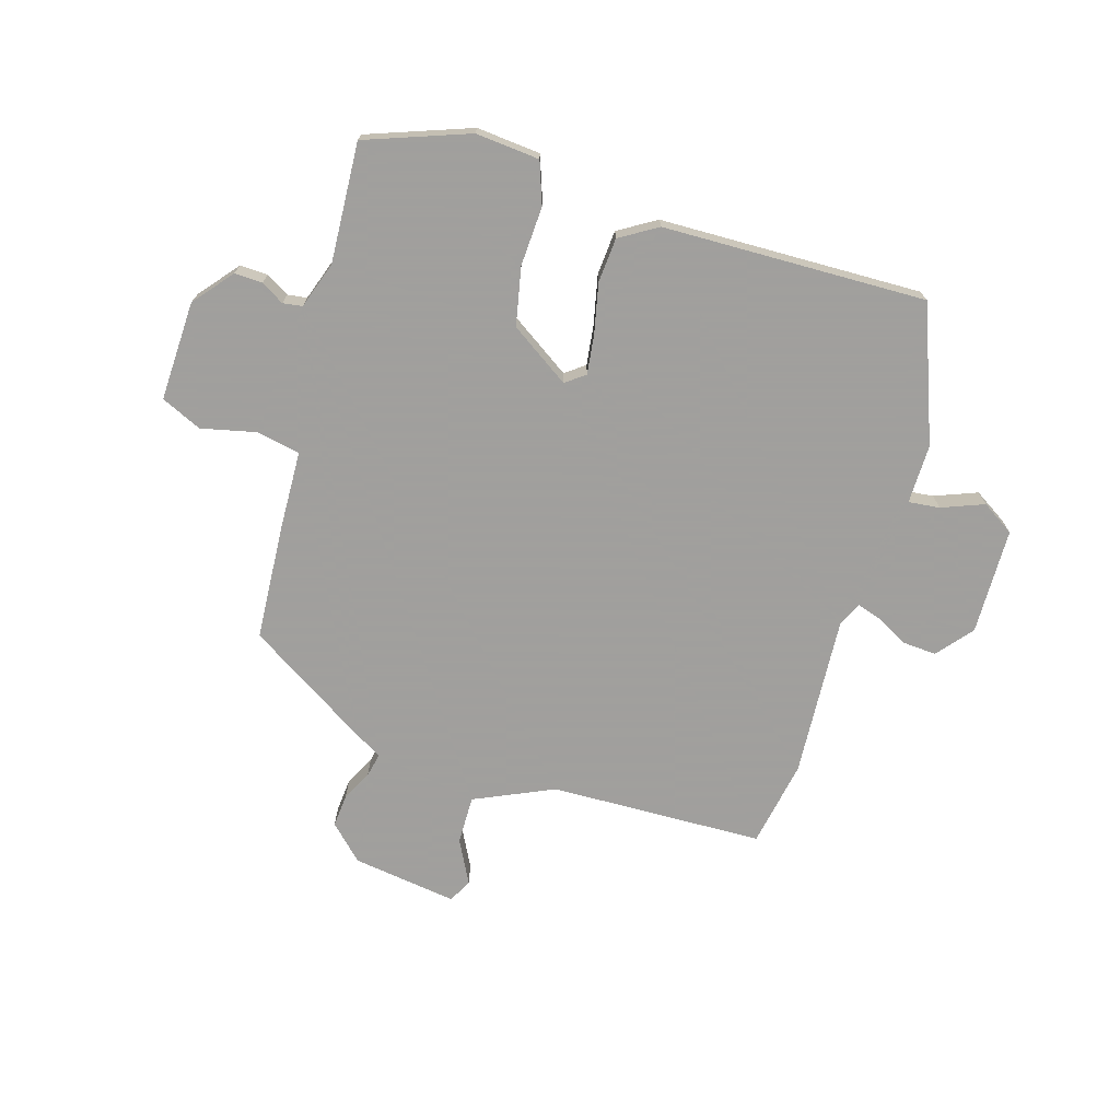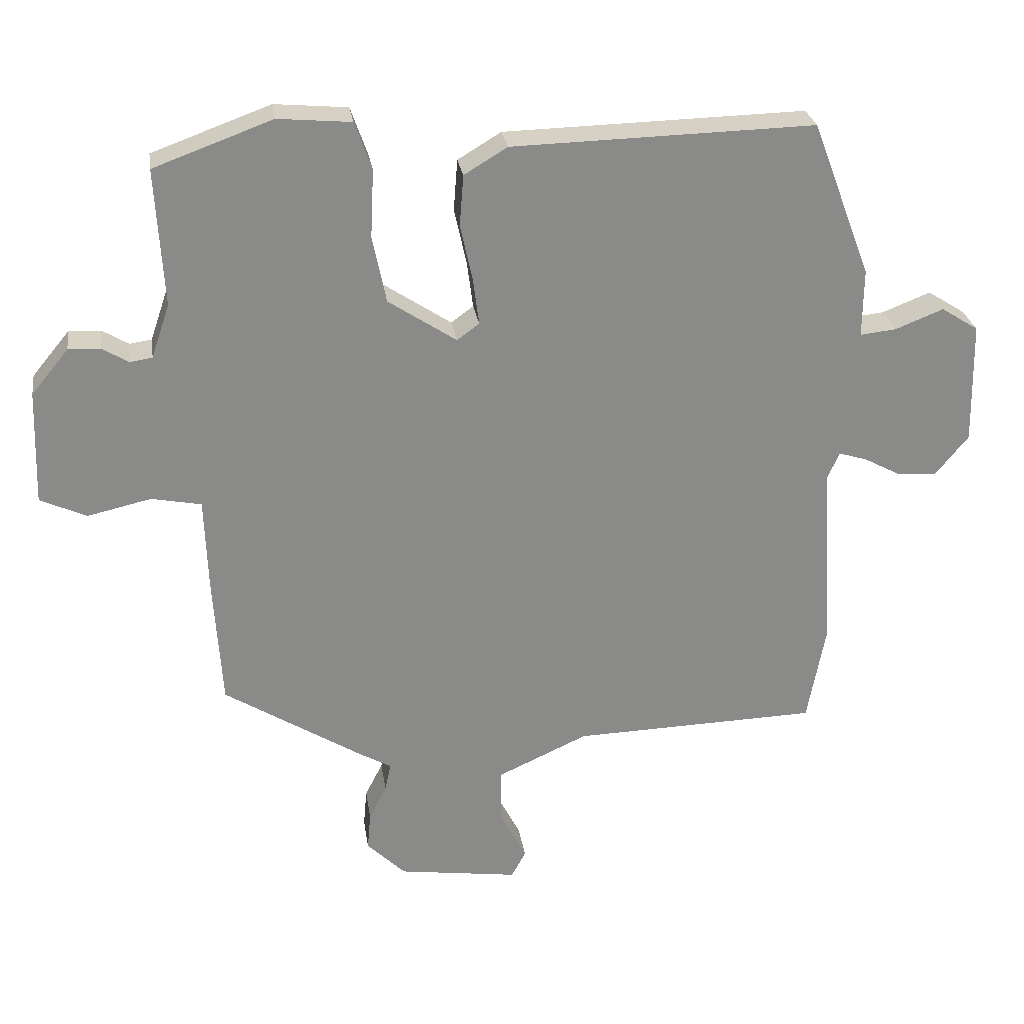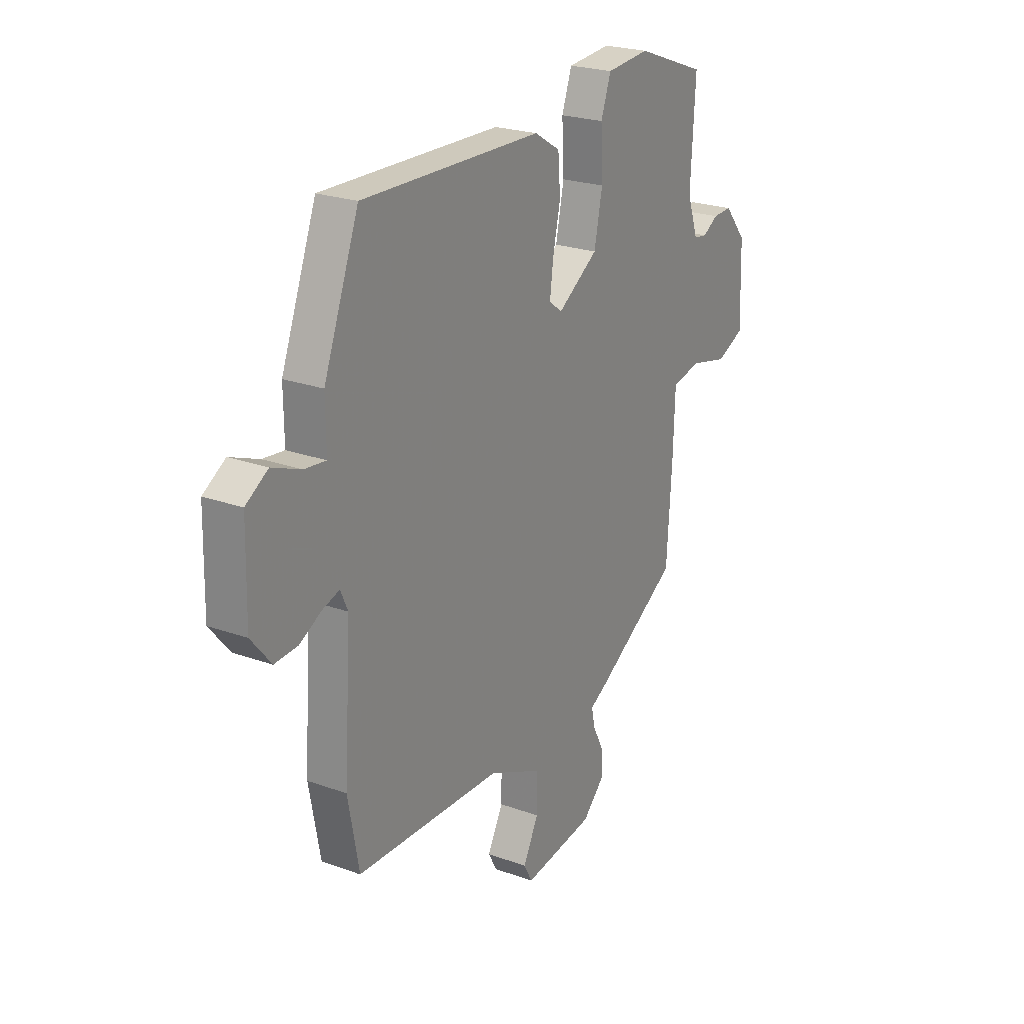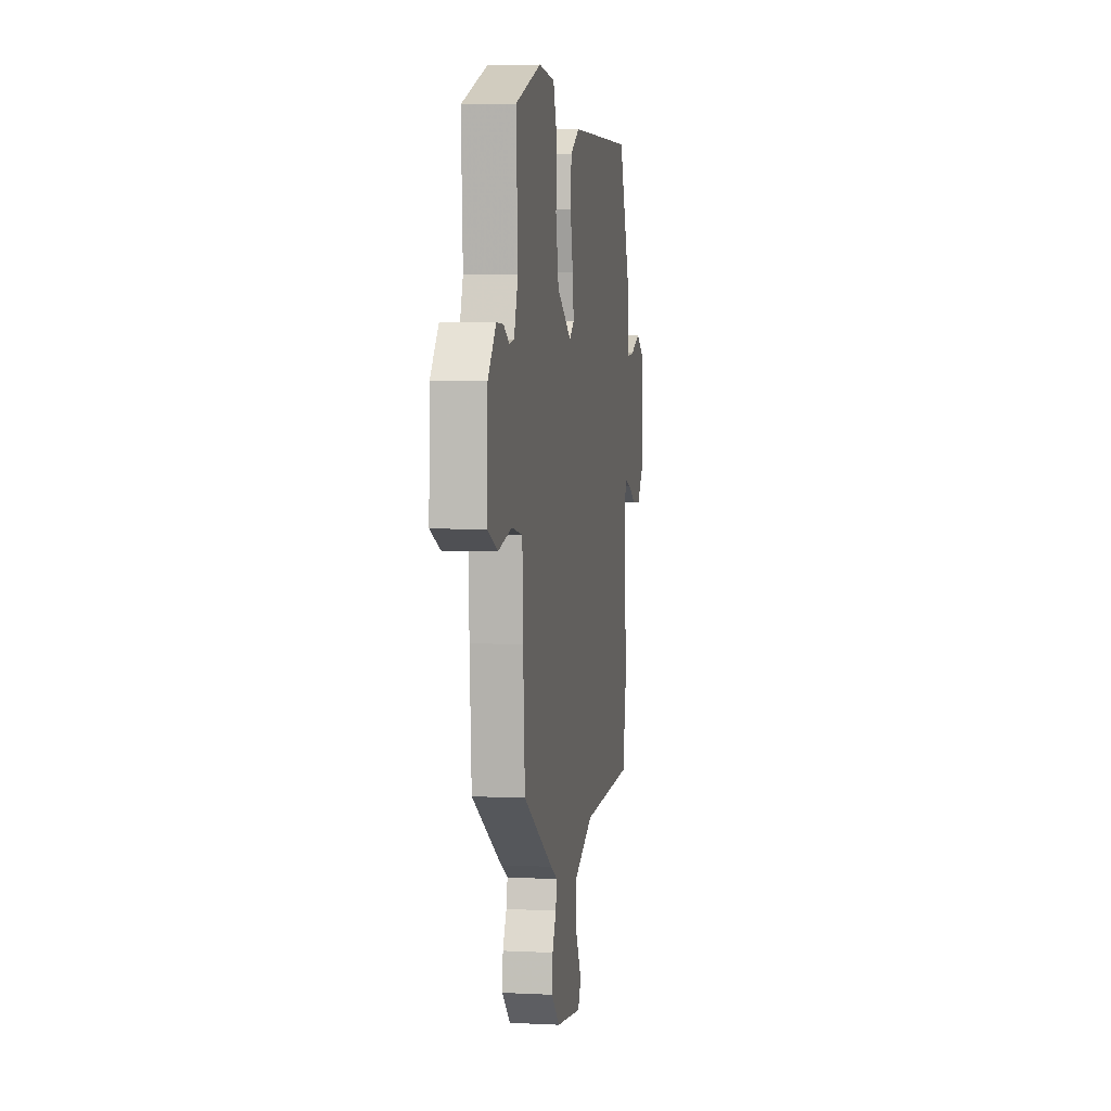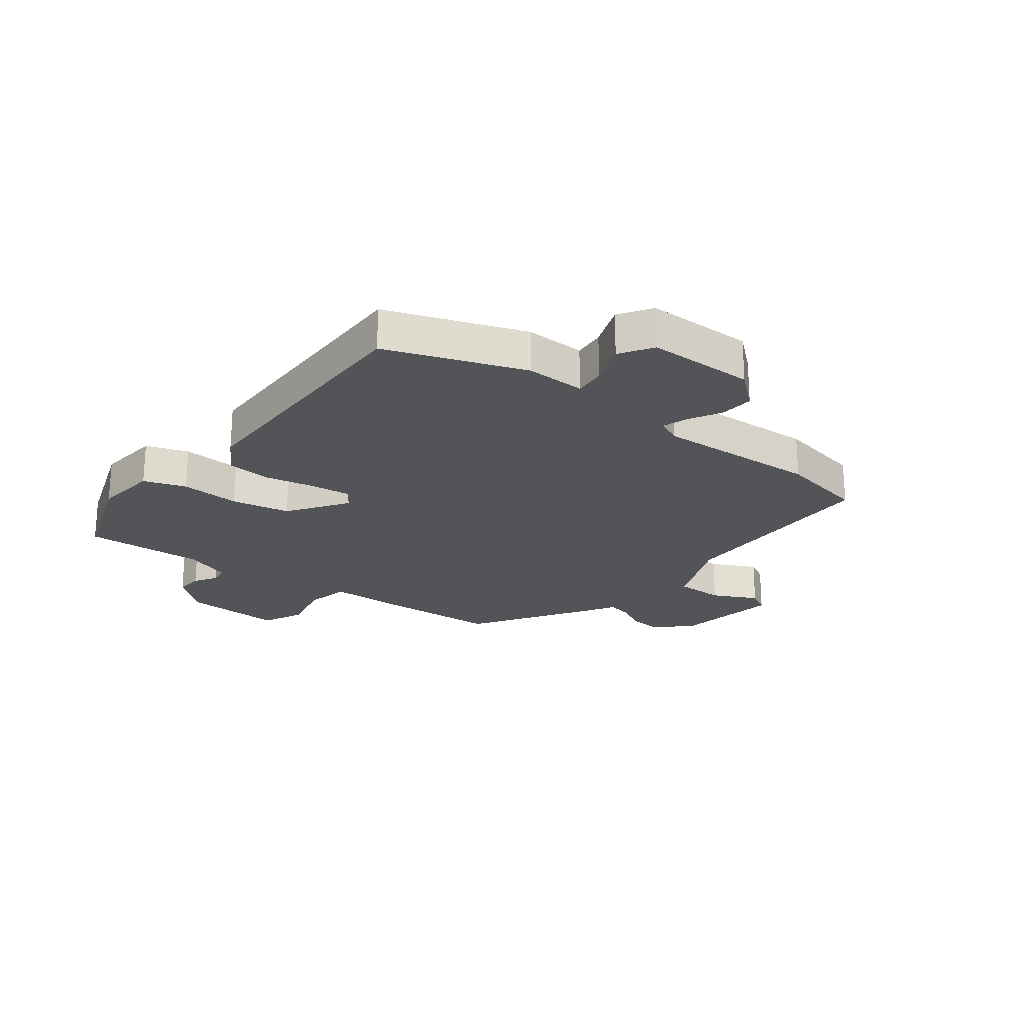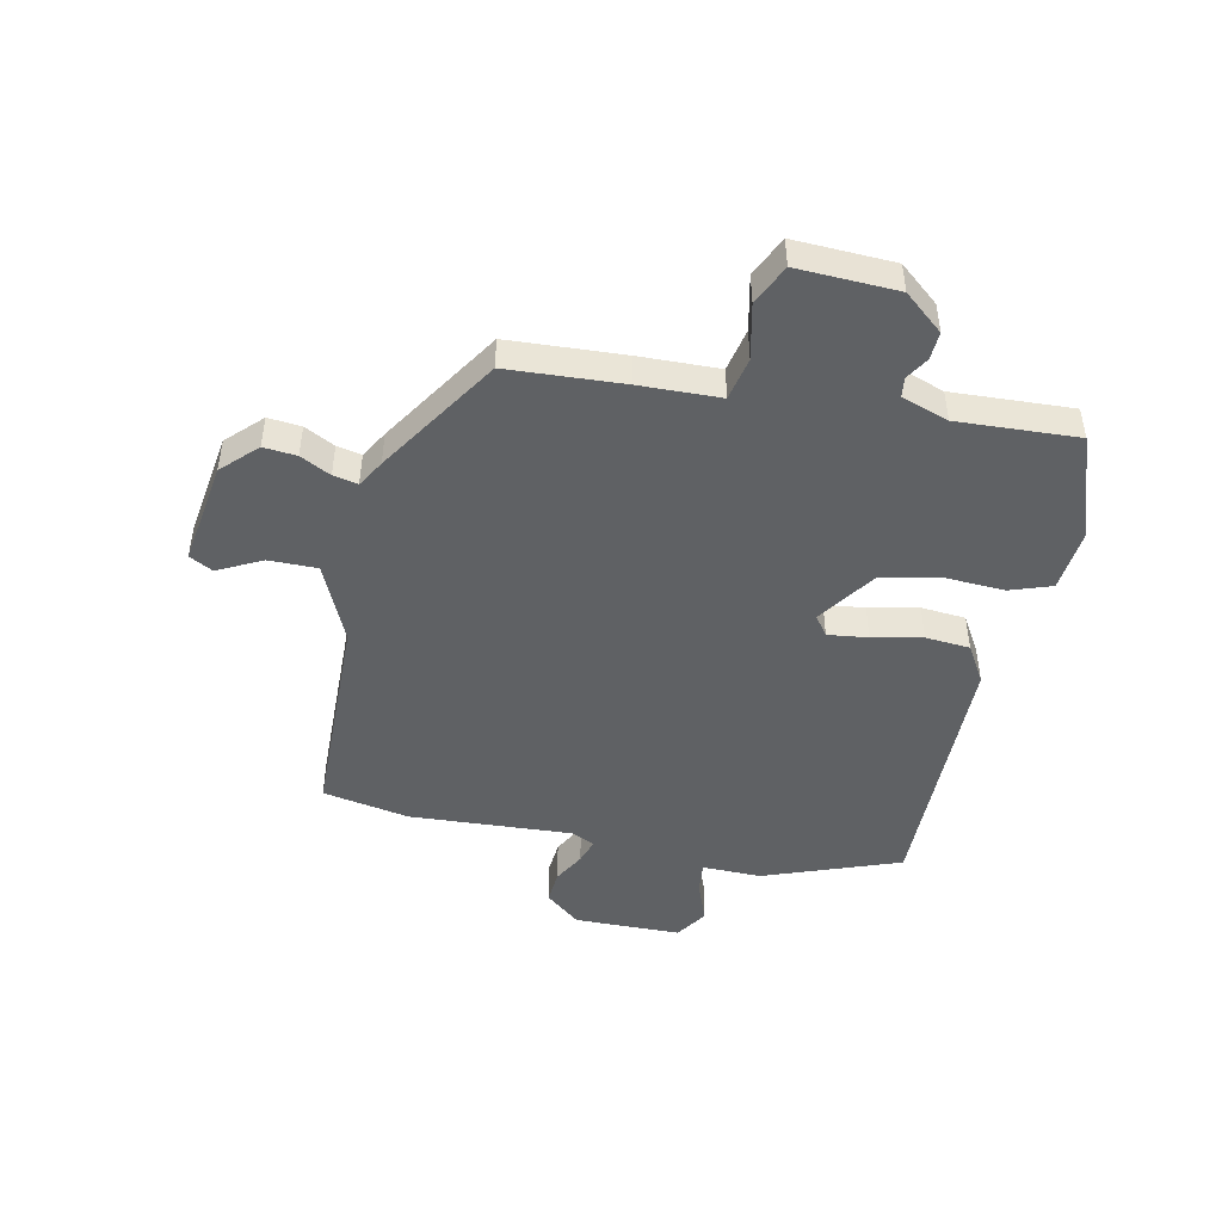
<metadata>
{"format":"obj","ext":"obj","renderer":"f3d","projection":"perspective","resolution":1024,"background":"white","views":[{"elev":-71.5,"azim":-16.8,"up":"+Y"},{"elev":27.0,"azim":-8.4,"up":"+Z"},{"elev":23.5,"azim":121.3,"up":"+Z"},{"elev":4.8,"azim":-80.9,"up":"+Z"},{"elev":-22.9,"azim":51.7,"up":"+Y"},{"elev":-46.7,"azim":-102.4,"up":"+Y"}]}
</metadata>
<code>
v 0.522 0.07 -0.382
v 0.494 0.07 -0.534
v 0.118 0.07 -0.545
v -0.021 0.07 -0.608
v -0.02 0.07 -0.693
v 0.02 0.07 -0.77
v -0.002 0.07 -0.811
v -0.186 0.07 -0.785
v -0.245 0.07 -0.727
v -0.24 0.07 -0.669
v -0.213 0.07 -0.616
v -0.204 0.07 -0.573
v -0.252 0.07 -0.546
v -0.465 0.07 -0.413
v -0.478 0.07 -0.212
v -0.483 0.07 -0.071
v -0.559 0.07 -0.056
v -0.656 0.07 -0.078
v -0.727 0.07 -0.046
v -0.721 0.07 0.129
v -0.664 0.07 0.198
v -0.615 0.07 0.196
v -0.575 0.07 0.172
v -0.541 0.07 0.177
v -0.513 0.07 0.259
v -0.525 0.07 0.469
v -0.344 0.07 0.535
v -0.232 0.07 0.525
v -0.206 0.07 0.452
v -0.211 0.07 0.348
v -0.19 0.07 0.246
v -0.086 0.07 0.177
v -0.052 0.07 0.202
v -0.061 0.07 0.272
v -0.08 0.07 0.359
v -0.074 0.07 0.437
v -0.008 0.07 0.477
v 0.454 0.07 0.488
v 0.544 0.07 0.251
v 0.543 0.07 0.147
v 0.598 0.07 0.153
v 0.672 0.07 0.182
v 0.729 0.07 0.146
v 0.733 0.07 -0.041
v 0.682 0.07 -0.103
v 0.623 0.07 -0.099
v 0.567 0.07 -0.069
v 0.523 0.07 -0.055
v 0.504 0.07 -0.097
v 0.522 0 -0.382
v 0.494 0 -0.534
v 0.118 0 -0.545
v -0.021 0 -0.608
v -0.02 0 -0.693
v 0.02 0 -0.77
v -0.002 0 -0.811
v -0.186 0 -0.785
v -0.245 0 -0.727
v -0.24 0 -0.669
v -0.213 0 -0.616
v -0.204 0 -0.573
v -0.252 0 -0.546
v -0.465 0 -0.413
v -0.478 0 -0.212
v -0.483 0 -0.071
v -0.559 0 -0.056
v -0.656 0 -0.078
v -0.727 0 -0.046
v -0.721 0 0.129
v -0.664 0 0.198
v -0.615 0 0.196
v -0.575 0 0.172
v -0.541 0 0.177
v -0.513 0 0.259
v -0.525 0 0.469
v -0.344 0 0.535
v -0.232 0 0.525
v -0.206 0 0.452
v -0.211 0 0.348
v -0.19 0 0.246
v -0.086 0 0.177
v -0.052 0 0.202
v -0.061 0 0.272
v -0.08 0 0.359
v -0.074 0 0.437
v -0.008 0 0.477
v 0.454 0 0.488
v 0.544 0 0.251
v 0.543 0 0.147
v 0.598 0 0.153
v 0.672 0 0.182
v 0.729 0 0.146
v 0.733 0 -0.041
v 0.682 0 -0.103
v 0.623 0 -0.099
v 0.567 0 -0.069
v 0.523 0 -0.055
v 0.504 0 -0.097
f 44 45 46 47
f 44 47 48
f 41 42 43 44
f 40 41 44 48
f 39 40 48 49
f 37 38 39 49
f 34 35 36 37
f 33 34 37 49
f 27 28 29 30
f 25 26 27 30
f 24 25 30 31
f 20 21 22 23
f 20 23 24
f 17 18 19 20
f 16 17 20 24
f 13 14 15 16
f 12 13 16 24
f 8 9 10 11
f 8 11 12
f 5 6 7 8
f 4 5 8 12
f 3 4 12 24
f 32 33 49 1
f 3 24 31 32
f 1 2 3 32
f 96 95 94 93
f 97 96 93
f 93 92 91 90
f 97 93 90 89
f 98 97 89 88
f 98 88 87 86
f 86 85 84 83
f 98 86 83 82
f 79 78 77 76
f 79 76 75 74
f 80 79 74 73
f 72 71 70 69
f 73 72 69
f 69 68 67 66
f 73 69 66 65
f 65 64 63 62
f 73 65 62 61
f 60 59 58 57
f 61 60 57
f 57 56 55 54
f 61 57 54 53
f 73 61 53 52
f 50 98 82 81
f 81 80 73 52
f 81 52 51 50
f 1 50 51 2
f 2 51 52 3
f 3 52 53 4
f 4 53 54 5
f 5 54 55 6
f 6 55 56 7
f 7 56 57 8
f 8 57 58 9
f 9 58 59 10
f 10 59 60 11
f 11 60 61 12
f 12 61 62 13
f 13 62 63 14
f 14 63 64 15
f 15 64 65 16
f 16 65 66 17
f 17 66 67 18
f 18 67 68 19
f 19 68 69 20
f 20 69 70 21
f 21 70 71 22
f 22 71 72 23
f 23 72 73 24
f 24 73 74 25
f 25 74 75 26
f 26 75 76 27
f 27 76 77 28
f 28 77 78 29
f 29 78 79 30
f 30 79 80 31
f 31 80 81 32
f 32 81 82 33
f 33 82 83 34
f 34 83 84 35
f 35 84 85 36
f 36 85 86 37
f 37 86 87 38
f 38 87 88 39
f 39 88 89 40
f 40 89 90 41
f 41 90 91 42
f 42 91 92 43
f 43 92 93 44
f 44 93 94 45
f 45 94 95 46
f 46 95 96 47
f 47 96 97 48
f 48 97 98 49
f 49 98 50 1

</code>
